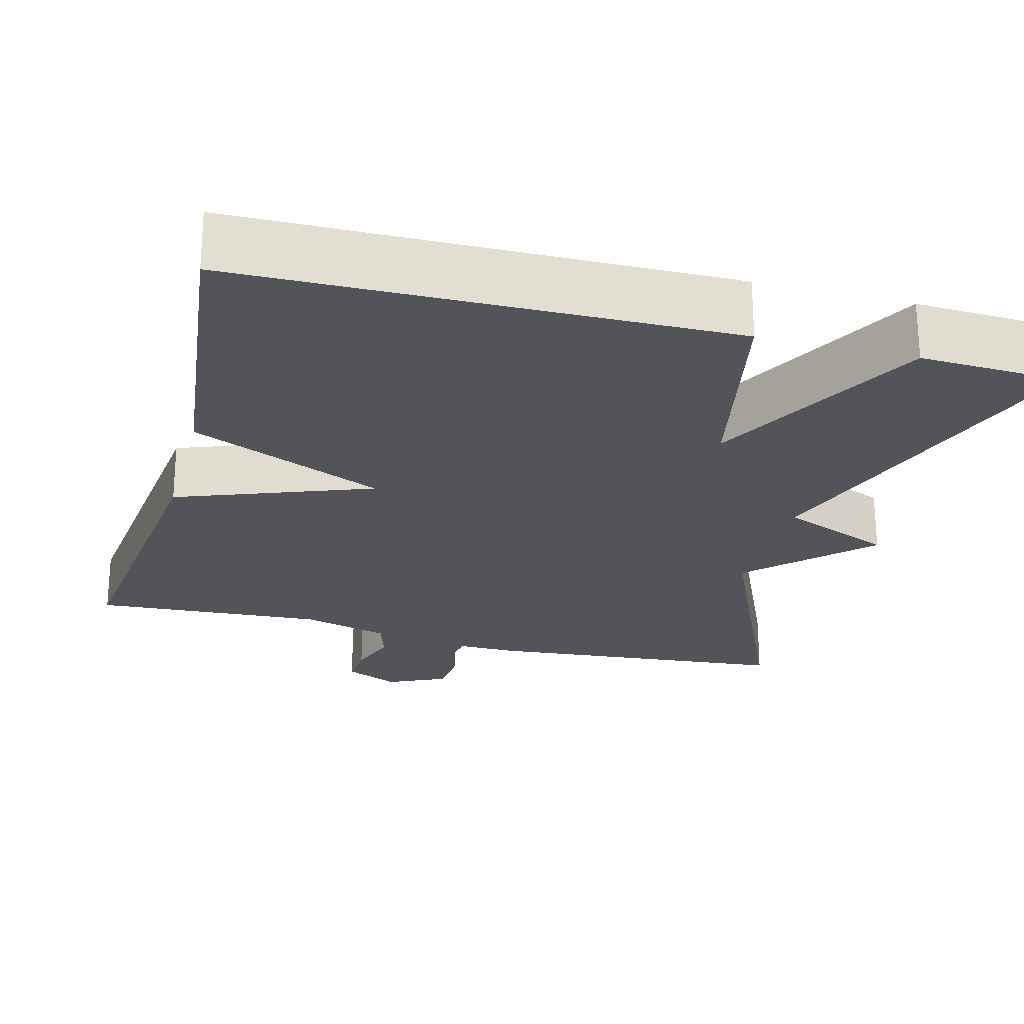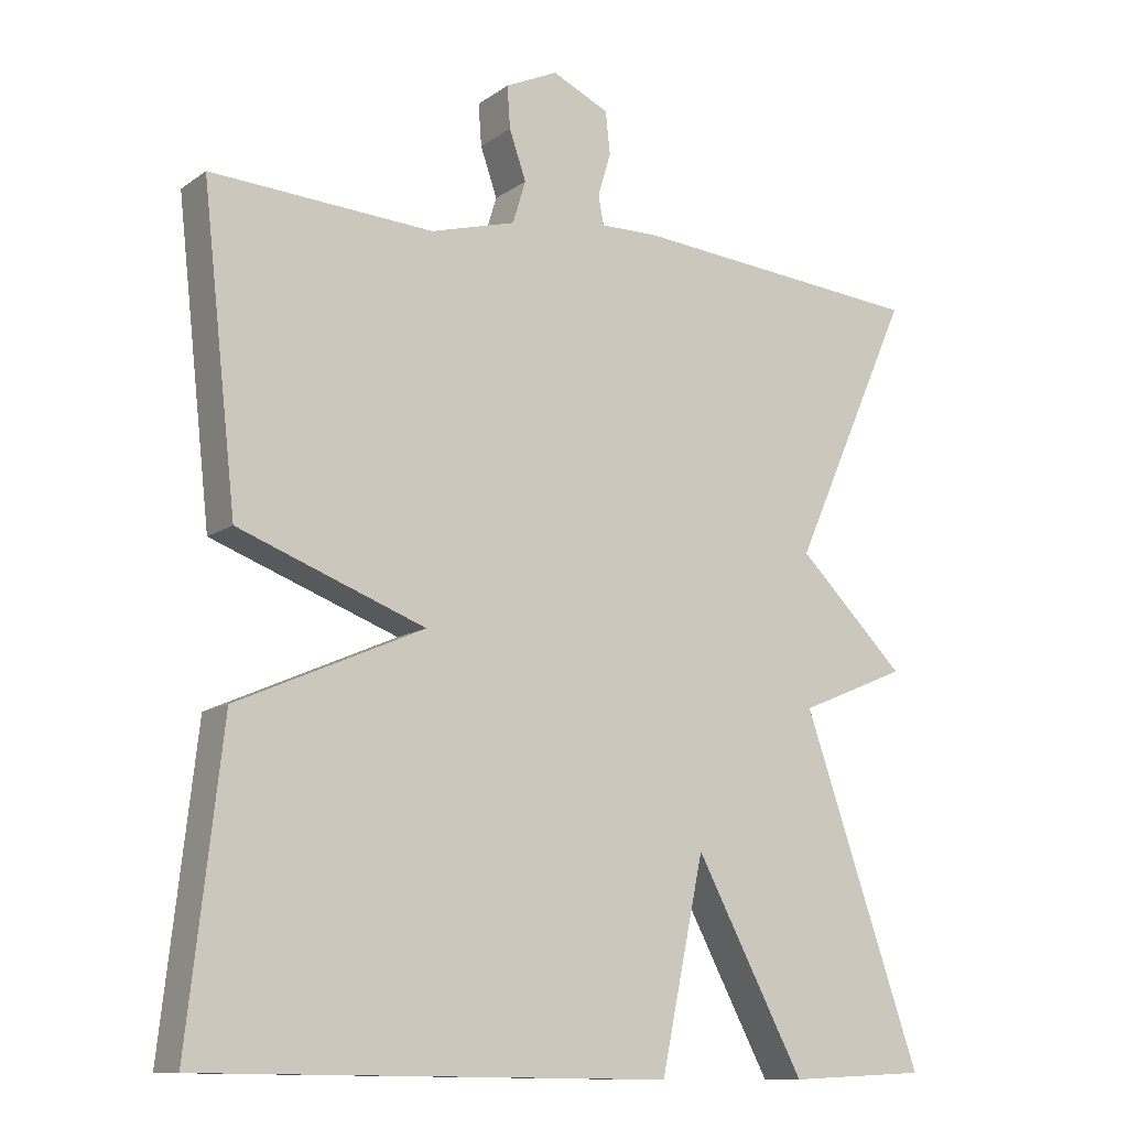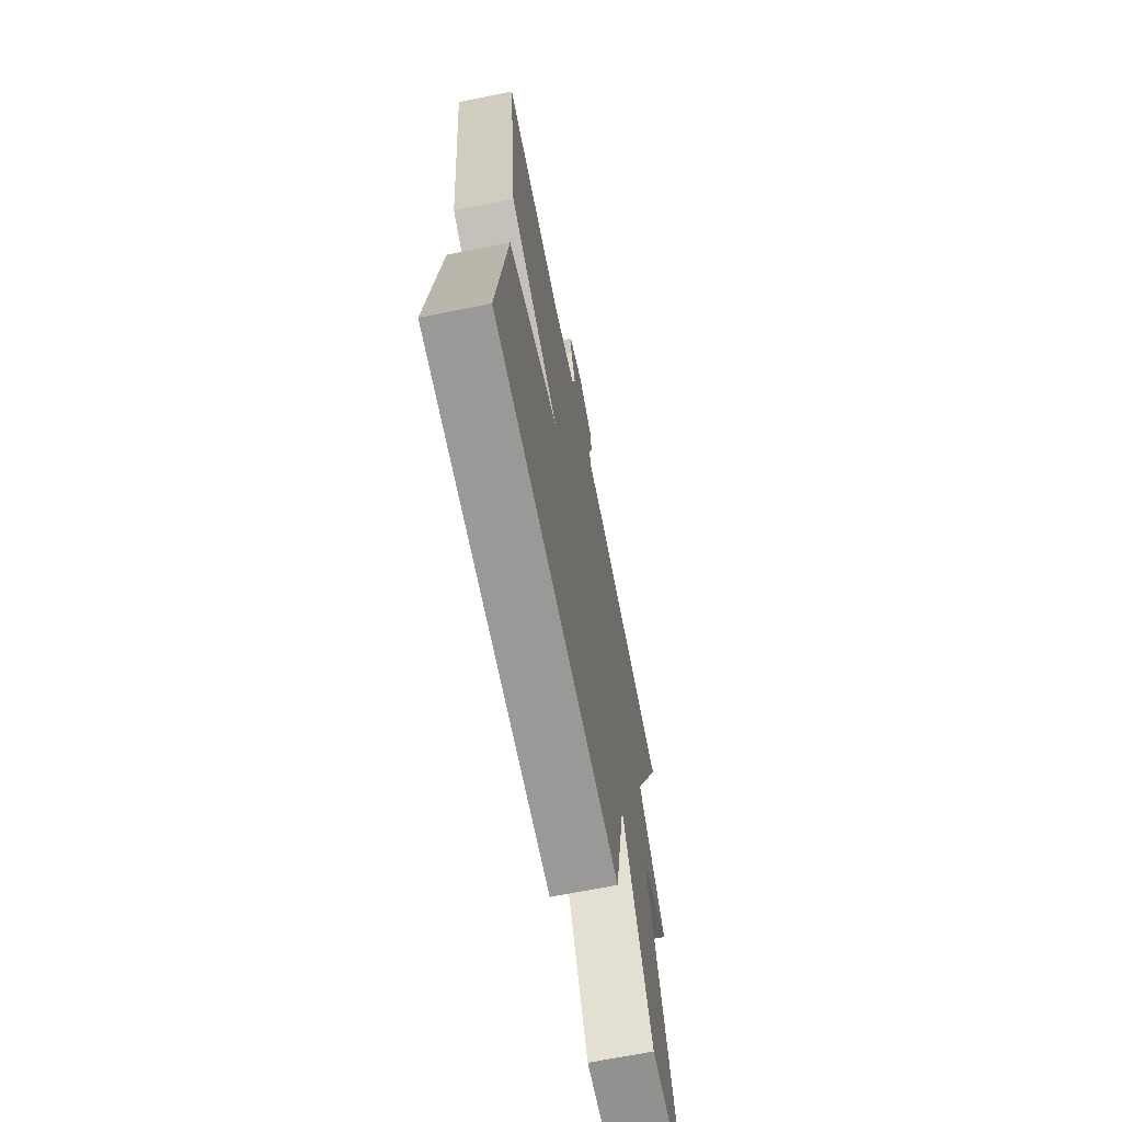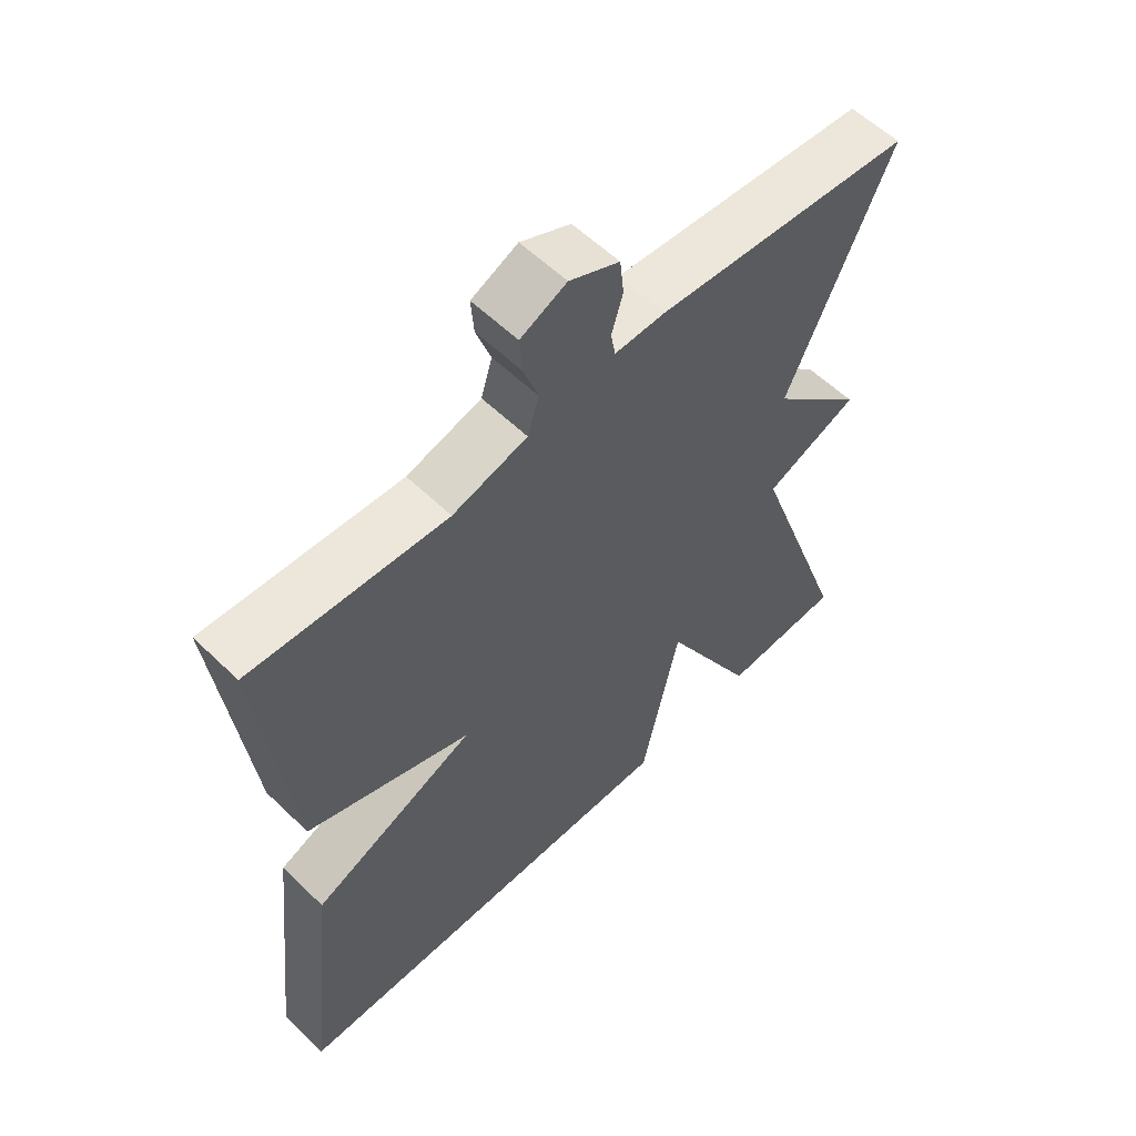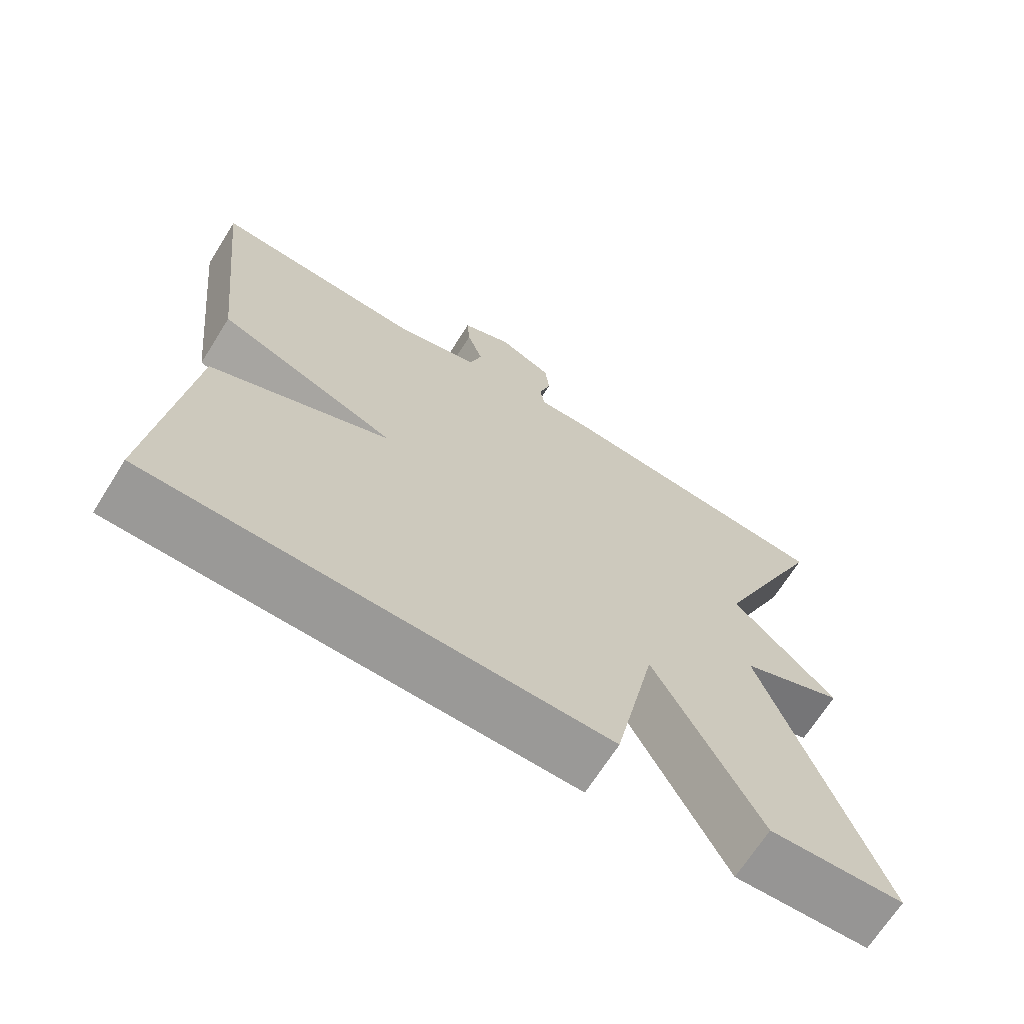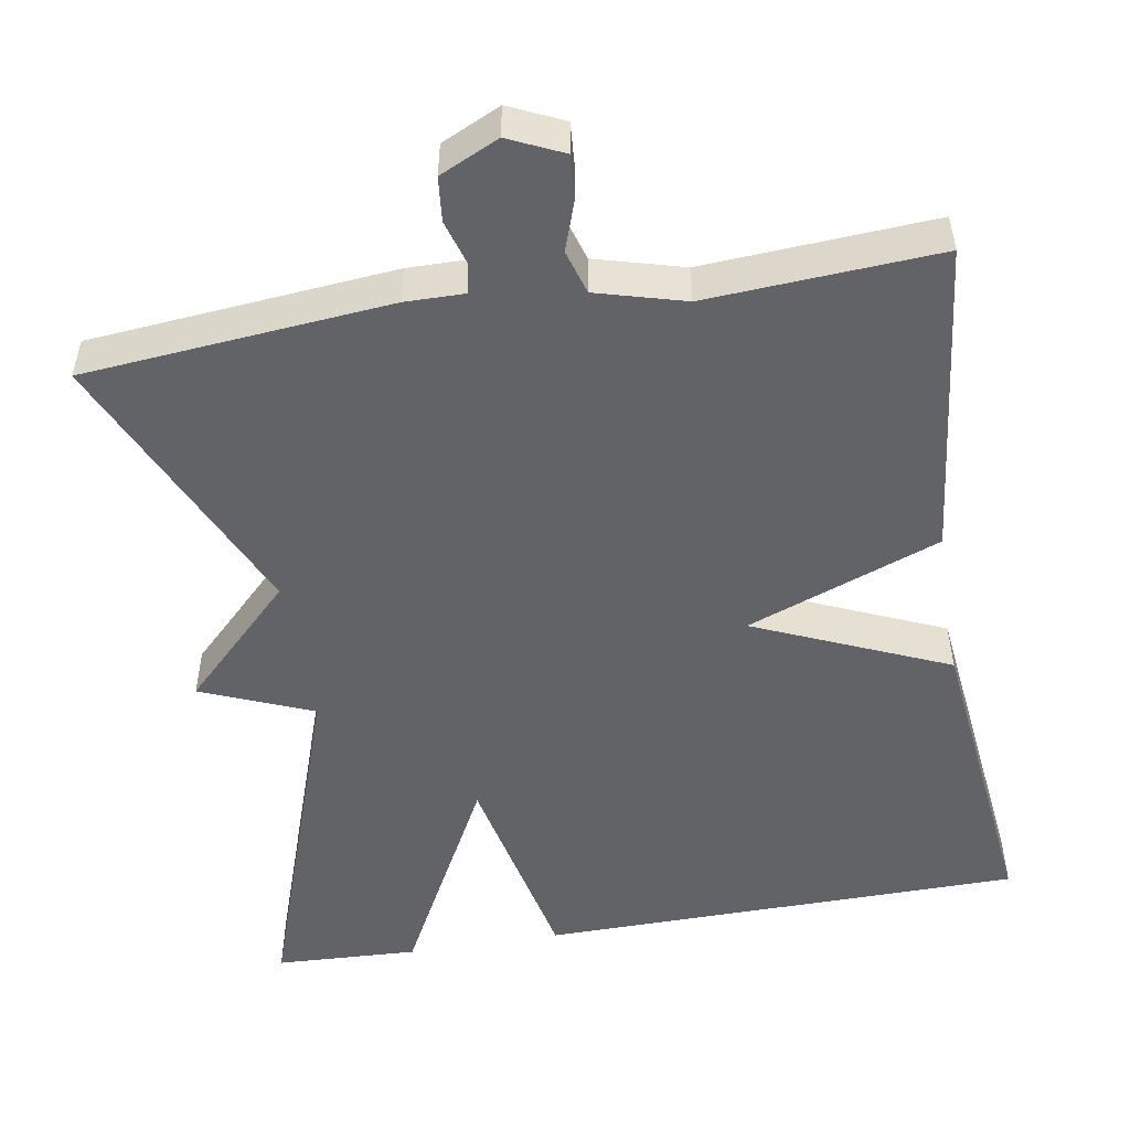
<metadata>
{"format":"obj","ext":"obj","renderer":"f3d","projection":"perspective","resolution":1024,"background":"white","views":[{"elev":-23.8,"azim":165.2,"up":"+Y"},{"elev":-11.4,"azim":147.9,"up":"+Z"},{"elev":-68.3,"azim":101.3,"up":"+Z"},{"elev":57.9,"azim":134.9,"up":"+Z"},{"elev":-68.6,"azim":147.8,"up":"+Z"},{"elev":-50.8,"azim":9.6,"up":"+Y"}]}
</metadata>
<code>
v -0.5 0.07 -0.5
v -0.344 0.07 -0.049
v -0.486 0.07 0.01
v -0.344 0.07 0.151
v -0.5 0.07 0.5
v -0.112 0.07 0.535
v -0.036 0.07 0.534
v -0.029 0.07 0.572
v -0.046 0.07 0.629
v -0.04 0.07 0.685
v 0.035 0.07 0.72
v 0.104 0.07 0.688
v 0.1 0.07 0.633
v 0.078 0.07 0.569
v 0.095 0.07 0.513
v 0.207 0.07 0.482
v 0.5 0.07 0.5
v 0.455 0.07 0.095
v 0.209 0.07 0.002
v 0.455 0.07 -0.105
v 0.5 0.07 -0.5
v -0.117 0.07 -0.508
v -0.174 0.07 -0.237
v -0.317 0.07 -0.508
v -0.5 0 -0.5
v -0.344 0 -0.049
v -0.486 0 0.01
v -0.344 0 0.151
v -0.5 0 0.5
v -0.112 0 0.535
v -0.036 0 0.534
v -0.029 0 0.572
v -0.046 0 0.629
v -0.04 0 0.685
v 0.035 0 0.72
v 0.104 0 0.688
v 0.1 0 0.633
v 0.078 0 0.569
v 0.095 0 0.513
v 0.207 0 0.482
v 0.5 0 0.5
v 0.455 0 0.095
v 0.209 0 0.002
v 0.455 0 -0.105
v 0.5 0 -0.5
v -0.117 0 -0.508
v -0.174 0 -0.237
v -0.317 0 -0.508
f 23 24 1 2
f 21 22 23
f 20 21 23
f 19 20 23
f 19 23 2
f 2 3 4
f 19 2 4
f 18 19 4
f 17 18 4
f 16 17 4
f 5 6 7
f 4 5 7
f 16 4 7
f 15 16 7
f 14 15 7 8
f 12 13 14
f 11 12 14
f 10 11 14
f 9 10 14
f 8 9 14
f 26 25 48 47
f 47 46 45
f 47 45 44
f 47 44 43
f 26 47 43
f 28 27 26
f 28 26 43
f 28 43 42
f 28 42 41
f 28 41 40
f 31 30 29
f 31 29 28
f 31 28 40
f 31 40 39
f 32 31 39 38
f 38 37 36
f 38 36 35
f 38 35 34
f 38 34 33
f 38 33 32
f 1 25 26 2
f 2 26 27 3
f 3 27 28 4
f 4 28 29 5
f 5 29 30 6
f 6 30 31 7
f 7 31 32 8
f 8 32 33 9
f 9 33 34 10
f 10 34 35 11
f 11 35 36 12
f 12 36 37 13
f 13 37 38 14
f 14 38 39 15
f 15 39 40 16
f 16 40 41 17
f 17 41 42 18
f 18 42 43 19
f 19 43 44 20
f 20 44 45 21
f 21 45 46 22
f 22 46 47 23
f 23 47 48 24
f 24 48 25 1

</code>
